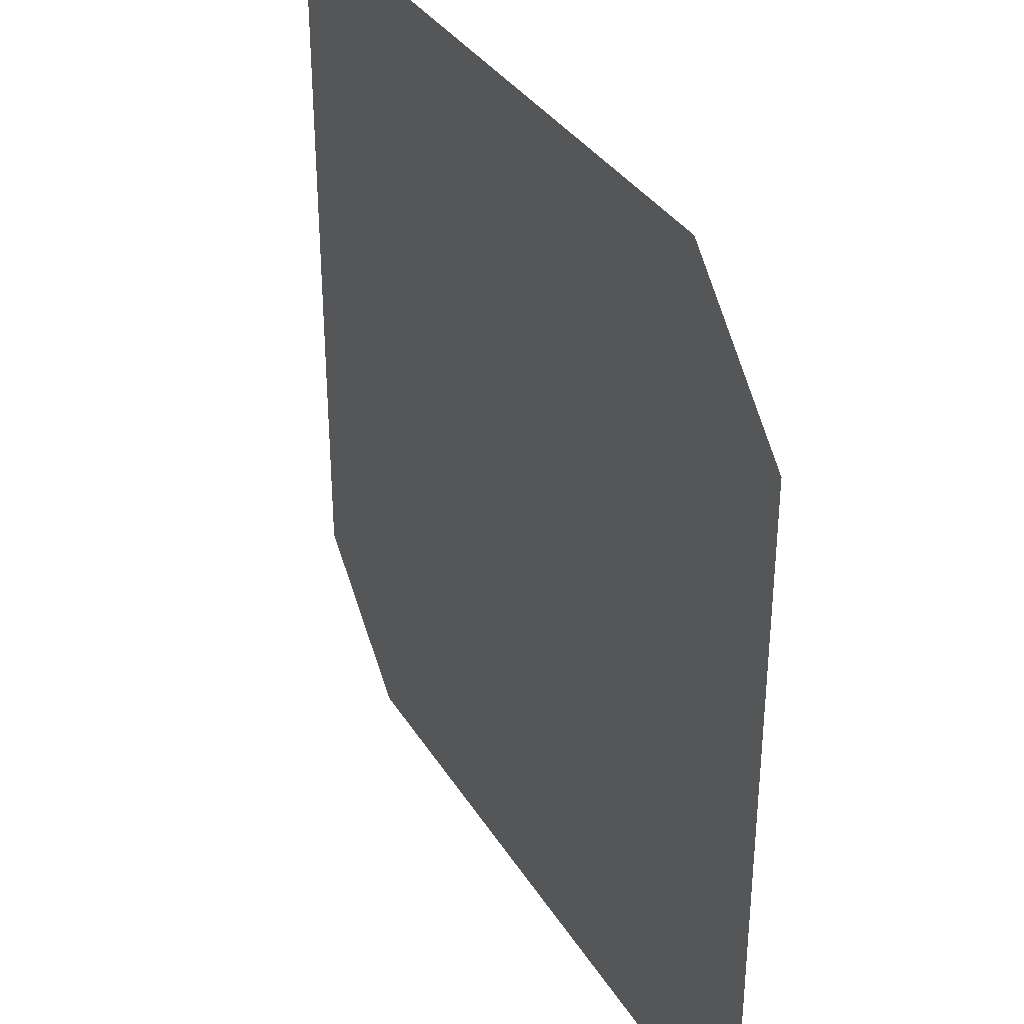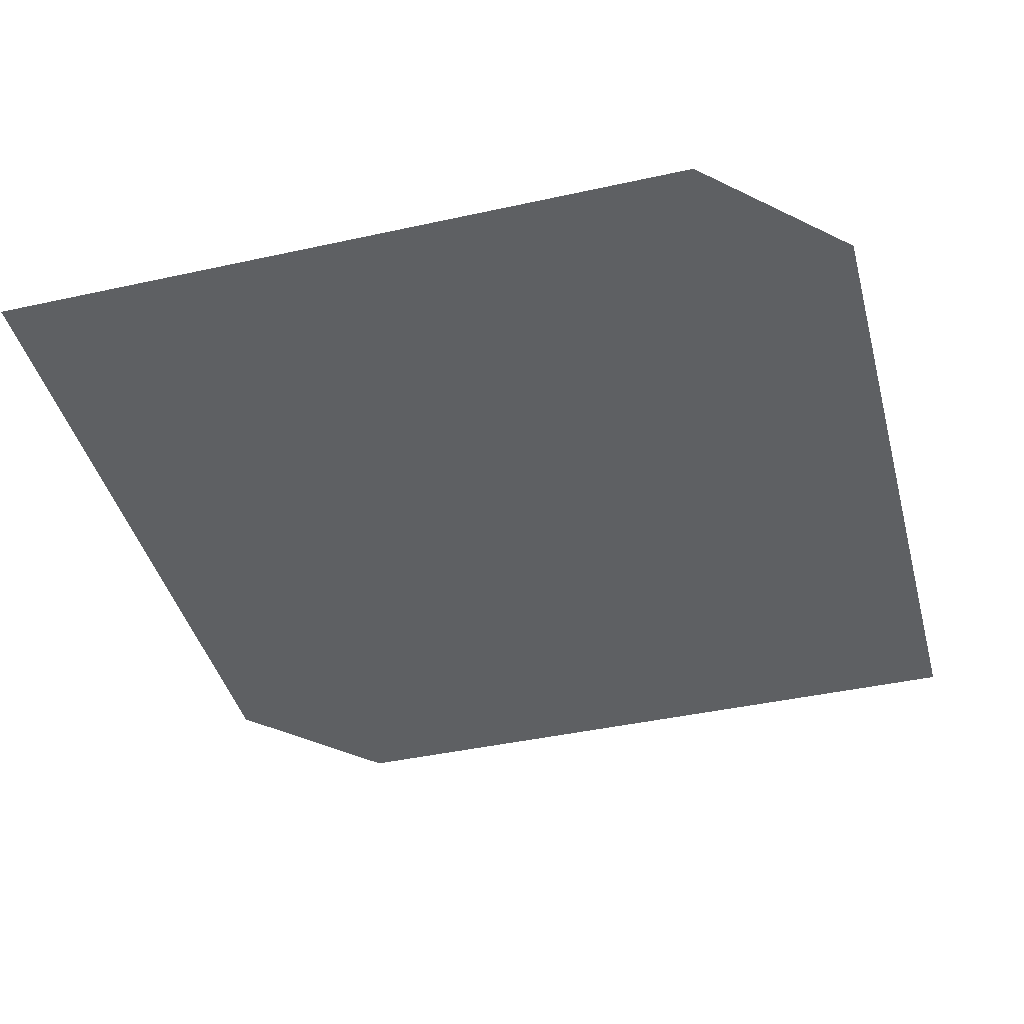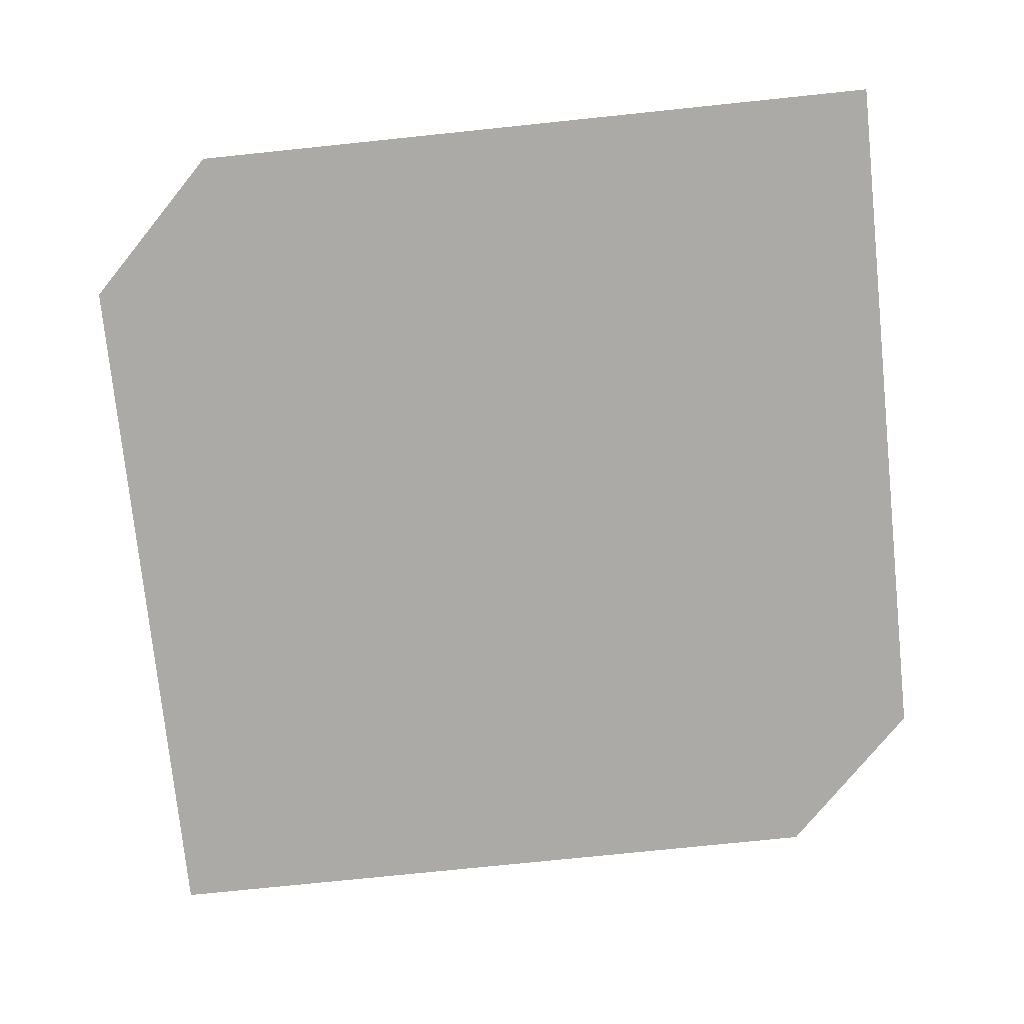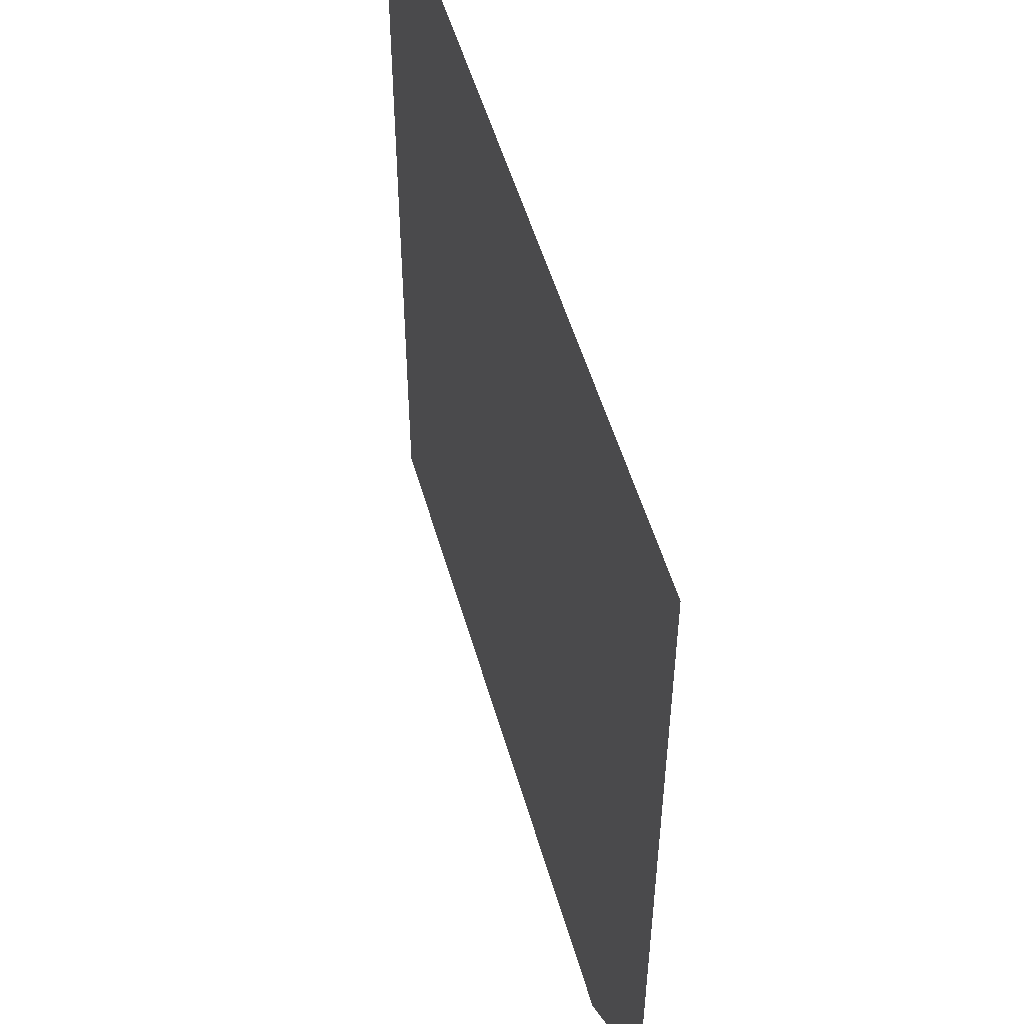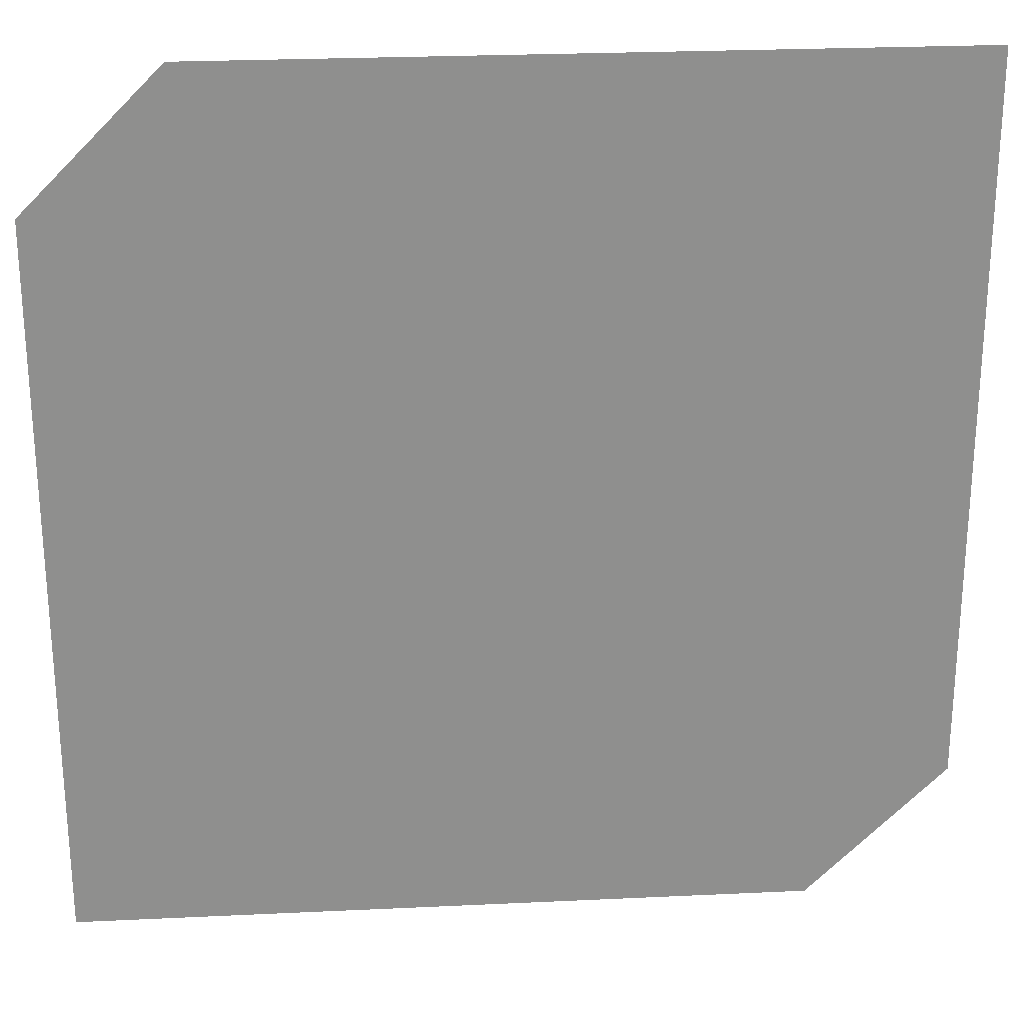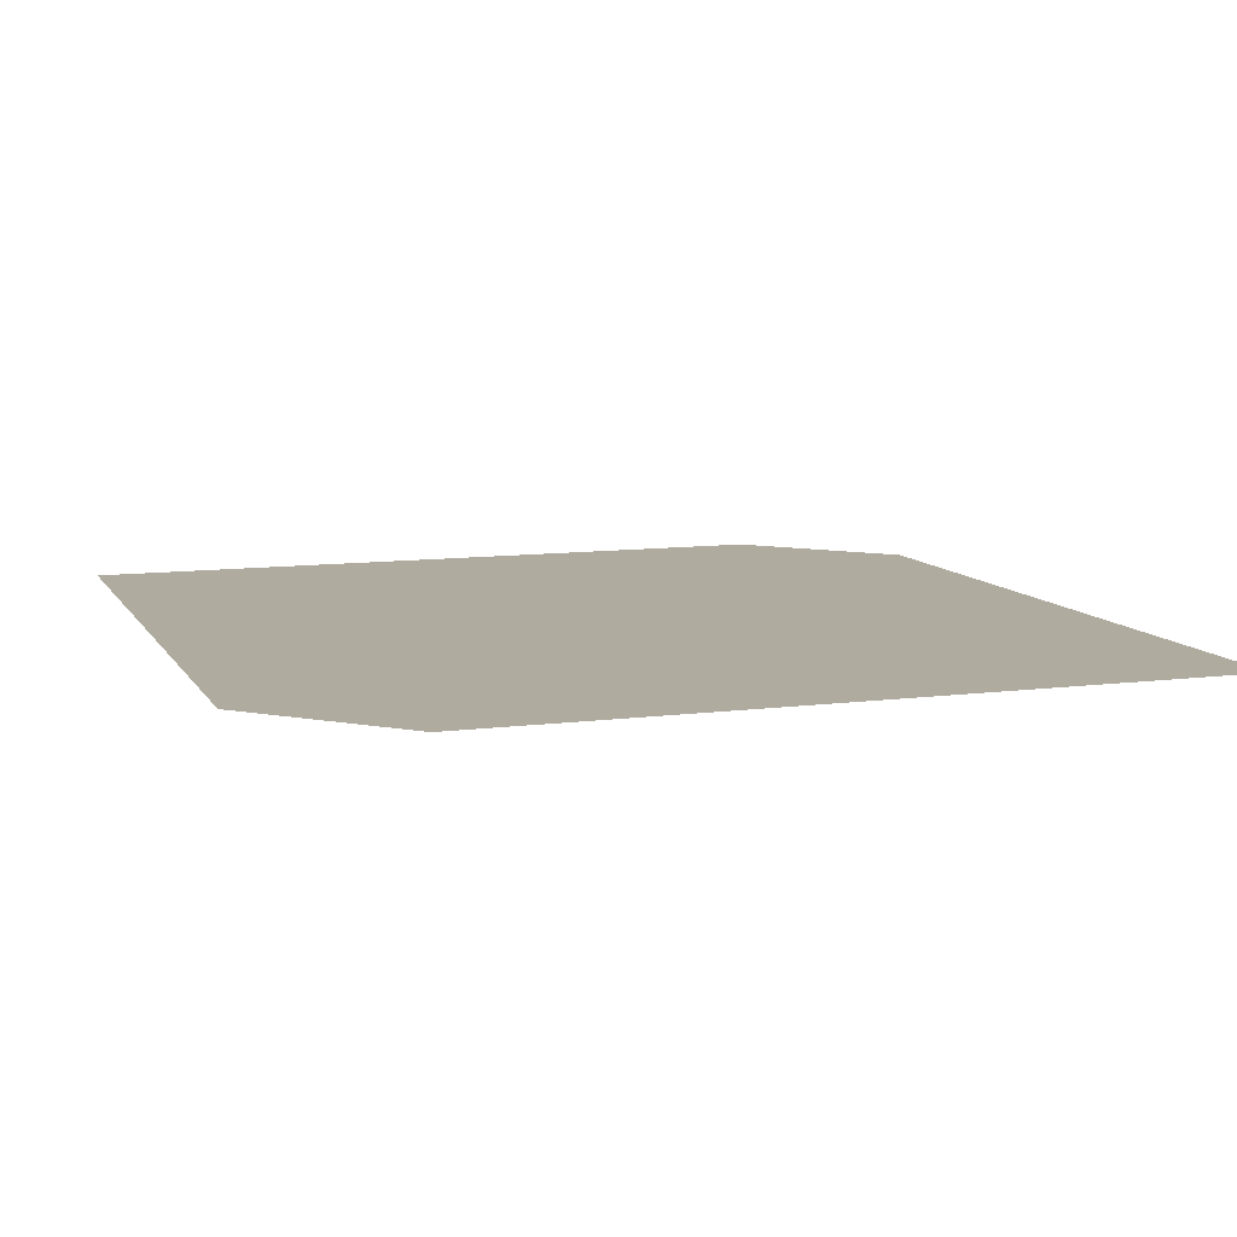
<metadata>
{"format":"obj","ext":"obj","renderer":"f3d","projection":"perspective","resolution":1024,"background":"white","views":[{"elev":34.6,"azim":-117.4,"up":"+Z"},{"elev":-42.3,"azim":104.8,"up":"+Y"},{"elev":-75.8,"azim":-174.1,"up":"+Y"},{"elev":52.0,"azim":74.3,"up":"+Z"},{"elev":25.1,"azim":-4.4,"up":"+Z"},{"elev":9.7,"azim":161.1,"up":"+Y"}]}
</metadata>
<code>
v 4806 307.2 -2976
v 4787 307.2 -3098
v 4806 307.2 -3078
v 4704 307.2 -2976
v 4787 307.2 -3098
v 4806 307.2 -2976
v 4685 307.2 -2995
v 4787 307.2 -3098
v 4704 307.2 -2976
v 4787 307.2 -3098
v 4685 307.2 -2995
v 4685 307.2 -3098
f 1 2 3
f 4 5 6
f 7 8 9
f 10 11 12

</code>
